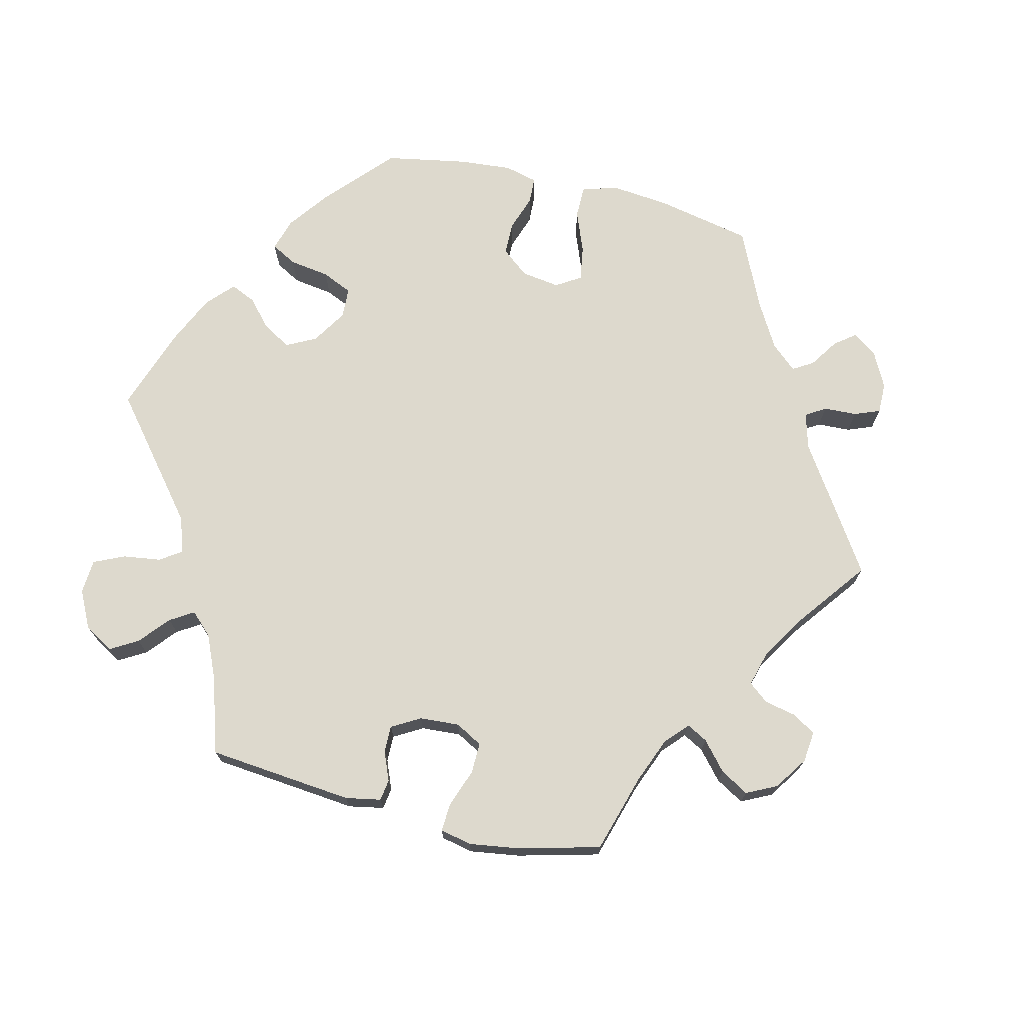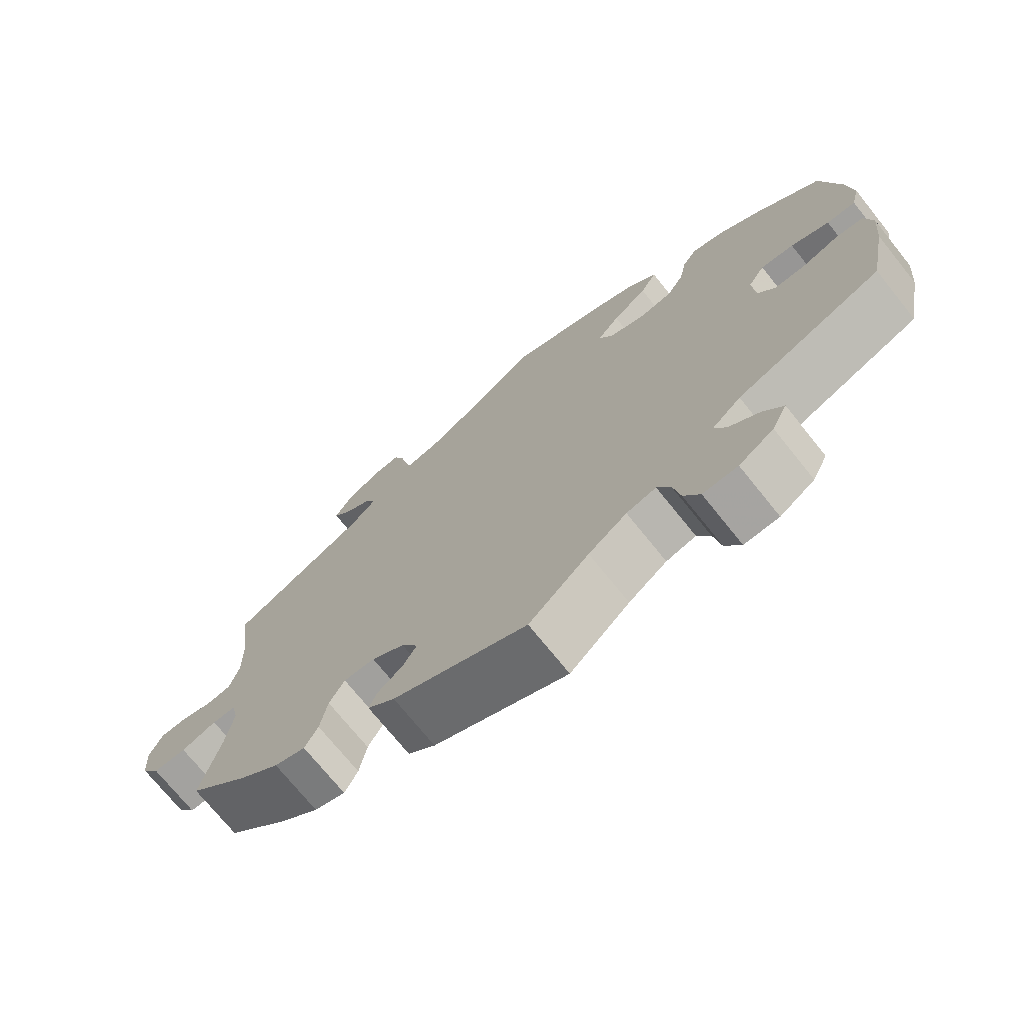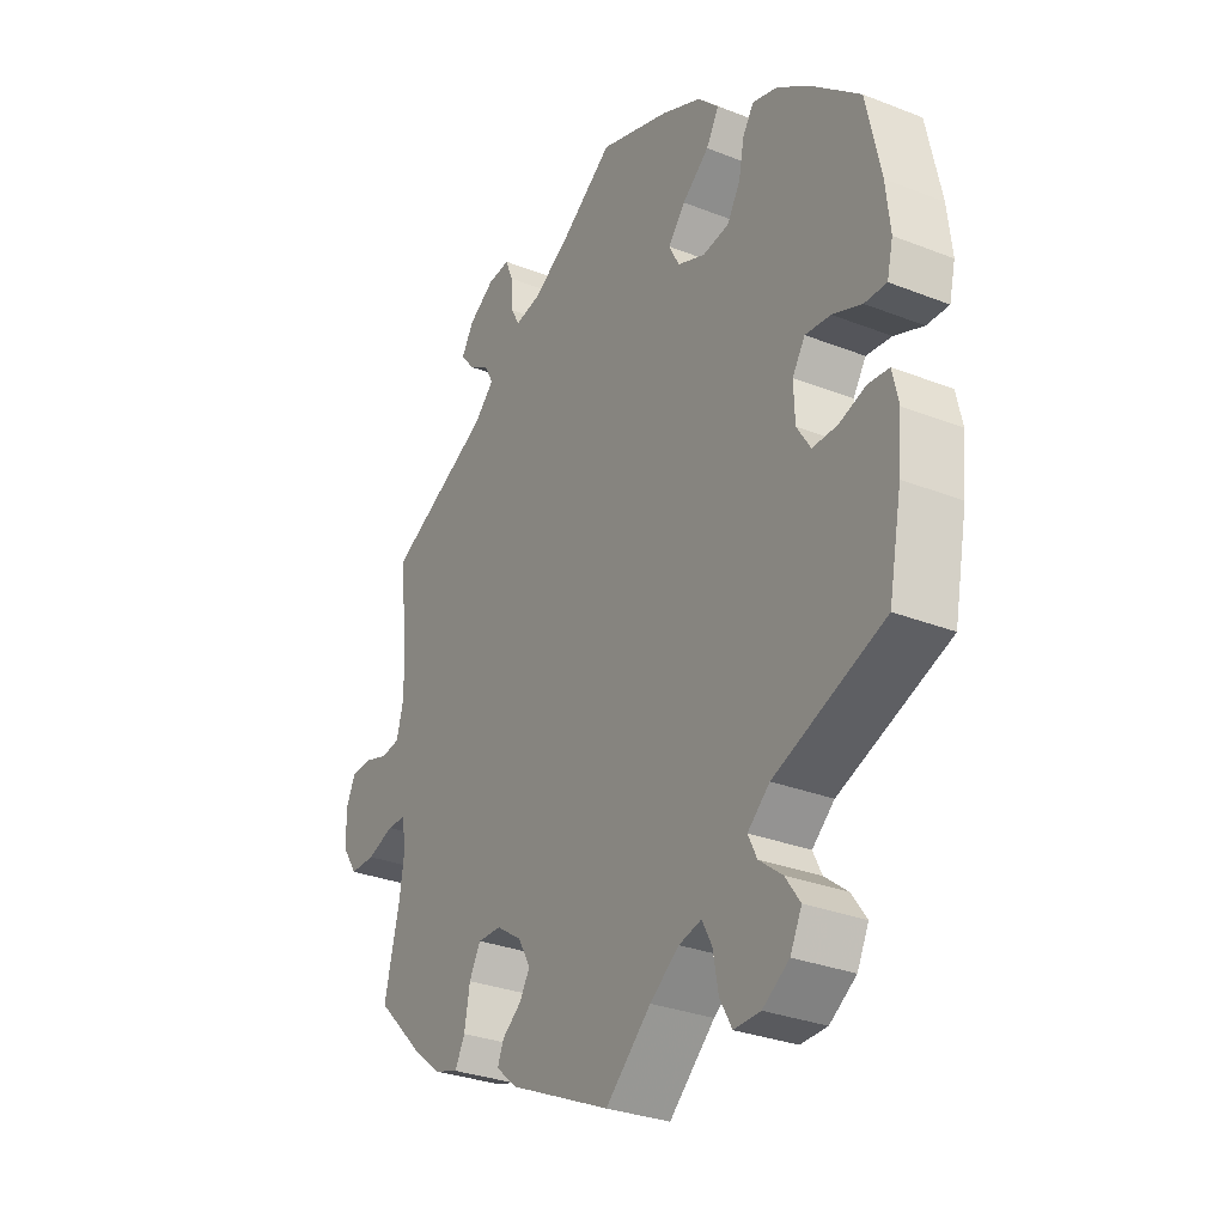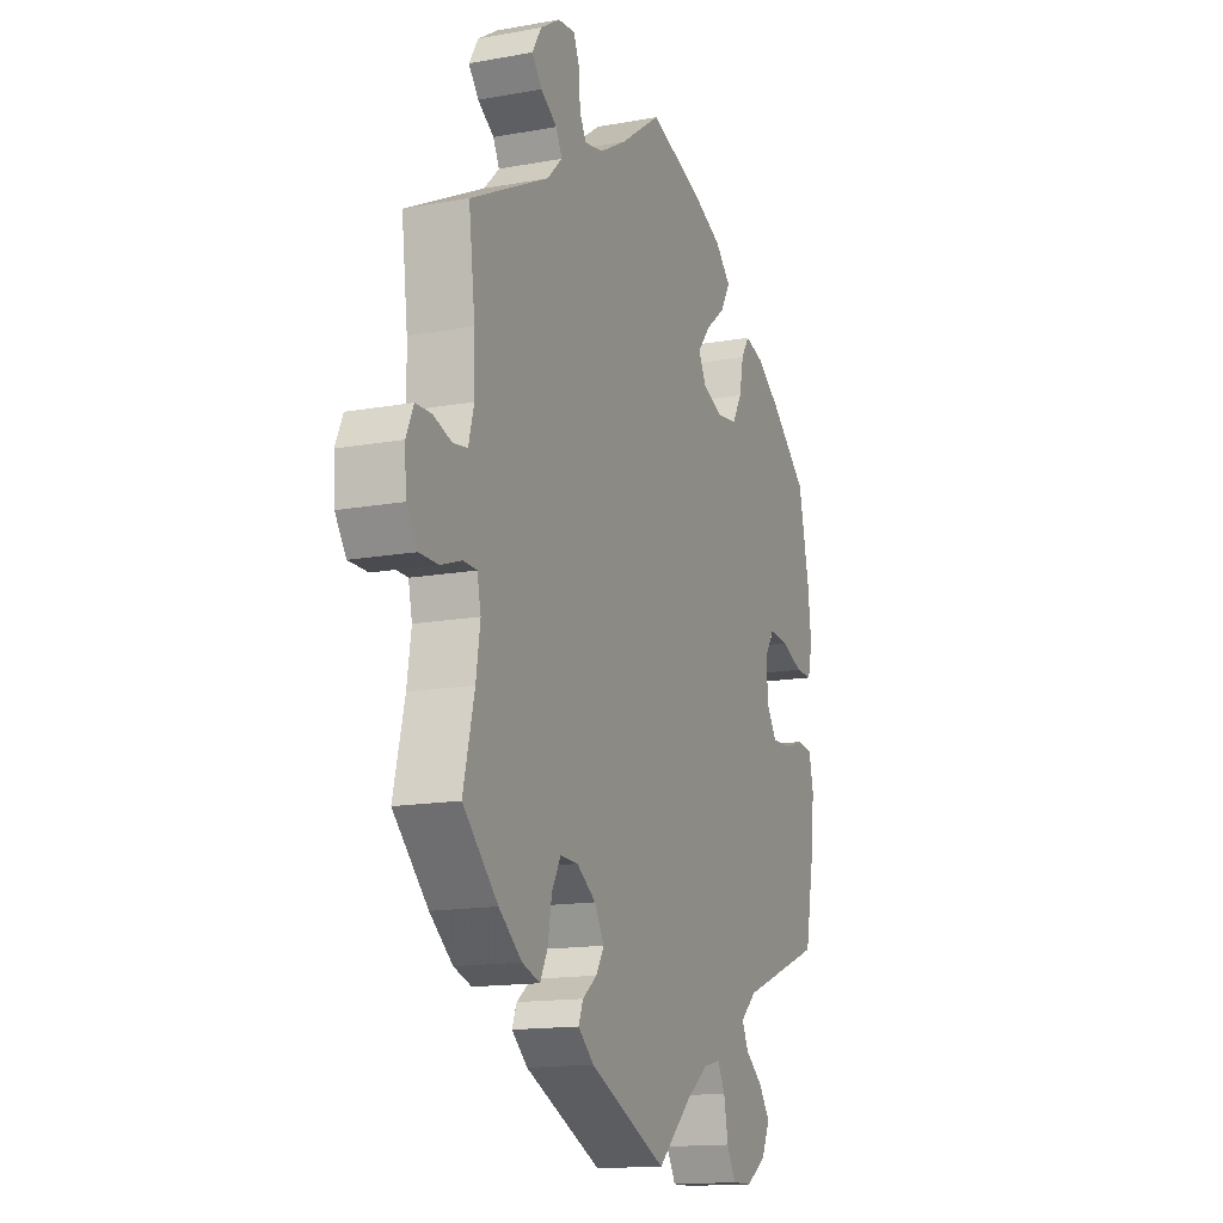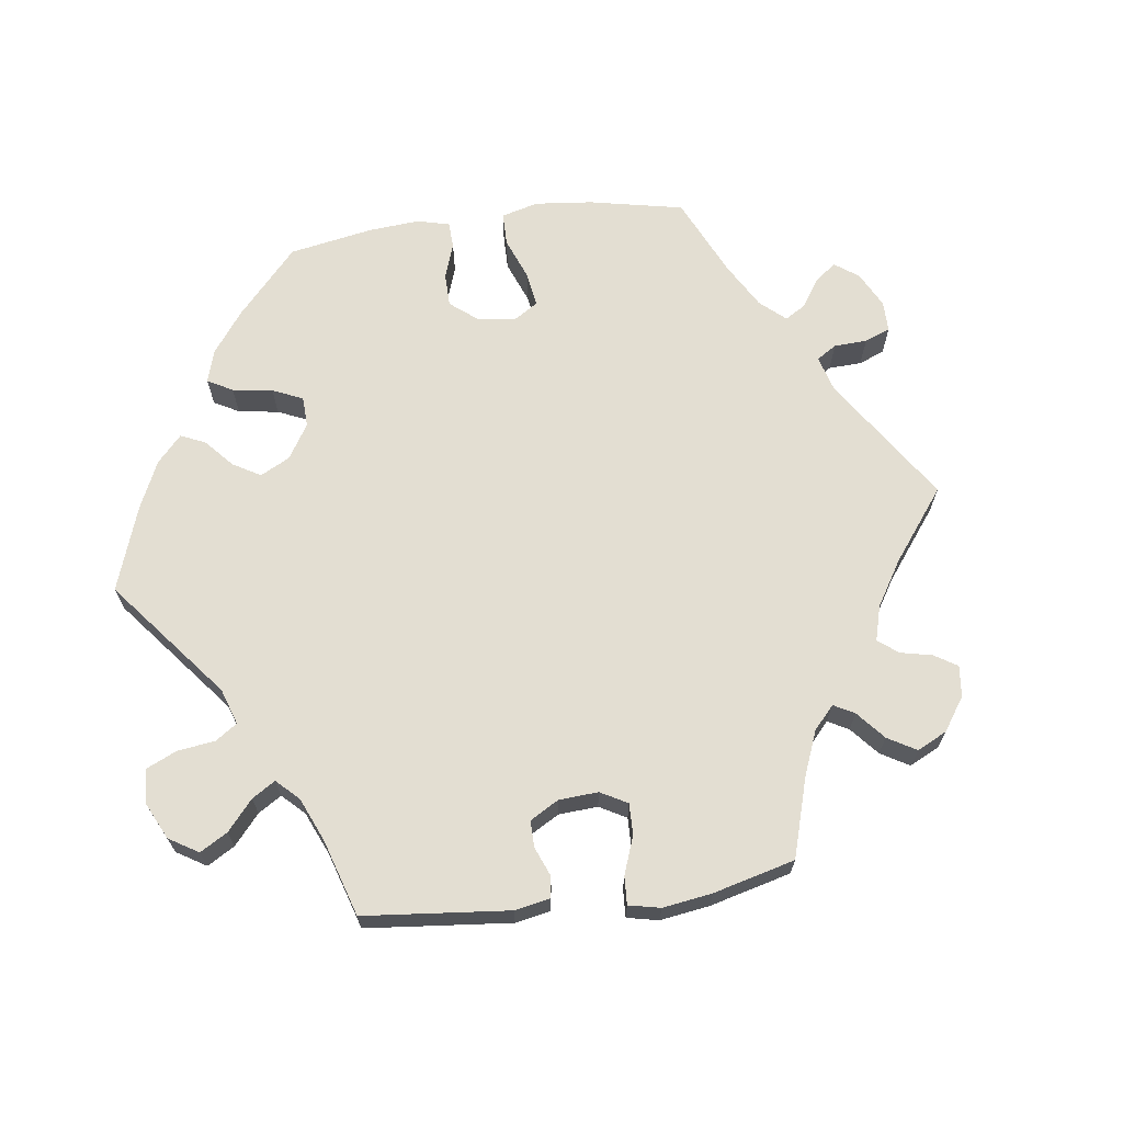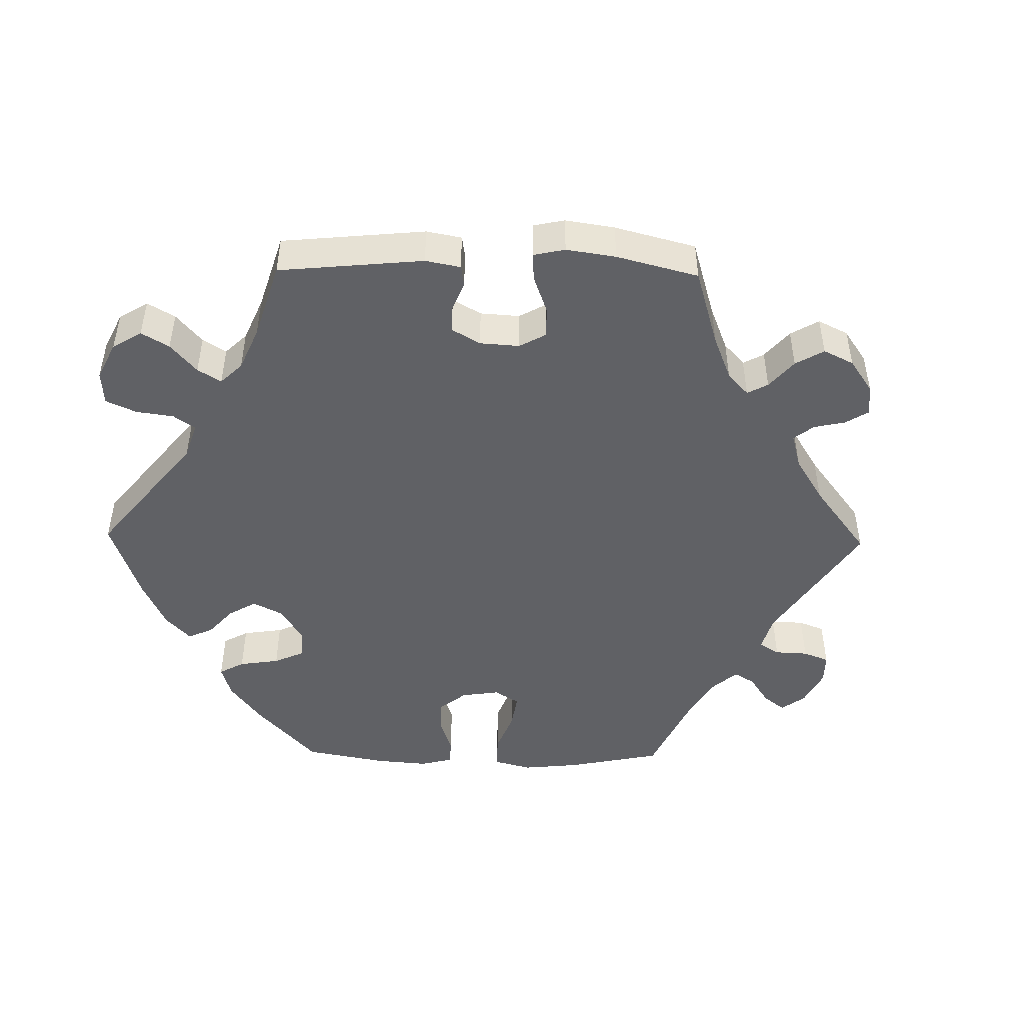
<metadata>
{"format":"obj","ext":"obj","renderer":"f3d","projection":"perspective","resolution":1024,"background":"white","views":[{"elev":72.0,"azim":-136.2,"up":"+Y"},{"elev":-72.6,"azim":38.8,"up":"+Z"},{"elev":-30.3,"azim":60.3,"up":"+Z"},{"elev":-14.6,"azim":-68.4,"up":"+Z"},{"elev":67.7,"azim":-157.5,"up":"+Y"},{"elev":-47.6,"azim":-151.0,"up":"+Y"}]}
</metadata>
<code>
v 0.127 0.07 0.535
v 0.2 0.07 0.502
v 0.238 0.07 0.464
v 0.215 0.07 0.424
v 0.166 0.07 0.385
v 0.135 0.07 0.347
v 0.154 0.07 0.311
v 0.204 0.07 0.291
v 0.252 0.07 0.298
v 0.276 0.07 0.338
v 0.286 0.07 0.389
v 0.306 0.07 0.42
v 0.351 0.07 0.407
v 0.41 0.07 0.366
v 0.5 0.07 0.289
v 0.526 0.07 0.168
v 0.534 0.07 0.096
v 0.523 0.07 0.05
v 0.483 0.07 0.051
v 0.43 0.07 0.072
v 0.384 0.07 0.077
v 0.361 0.07 0.041
v 0.363 0.07 -0.016
v 0.388 0.07 -0.055
v 0.433 0.07 -0.055
v 0.482 0.07 -0.039
v 0.52 0.07 -0.043
v 0.531 0.07 -0.092
v 0.524 0.07 -0.166
v 0.5 0.07 -0.289
v 0.3 0.07 -0.365
v 0.26 0.07 -0.4
v 0.276 0.07 -0.433
v 0.318 0.07 -0.466
v 0.345 0.07 -0.504
v 0.324 0.07 -0.547
v 0.276 0.07 -0.579
v 0.228 0.07 -0.58
v 0.206 0.07 -0.541
v 0.196 0.07 -0.487
v 0.178 0.07 -0.453
v 0.137 0.07 -0.463
v 0.084 0.07 -0.502
v 0.001 0.07 -0.578
v -0.185 0.07 -0.493
v -0.223 0.07 -0.46
v -0.212 0.07 -0.432
v -0.177 0.07 -0.405
v -0.158 0.07 -0.373
v -0.181 0.07 -0.333
v -0.227 0.07 -0.302
v -0.27 0.07 -0.301
v -0.291 0.07 -0.339
v -0.301 0.07 -0.395
v -0.319 0.07 -0.43
v -0.362 0.07 -0.416
v -0.417 0.07 -0.372
v -0.501 0.07 -0.289
v -0.474 0.07 -0.177
v -0.464 0.07 -0.11
v -0.473 0.07 -0.068
v -0.506 0.07 -0.067
v -0.555 0.07 -0.084
v -0.601 0.07 -0.084
v -0.627 0.07 -0.045
v -0.631 0.07 0.011
v -0.613 0.07 0.051
v -0.575 0.07 0.052
v -0.532 0.07 0.038
v -0.497 0.07 0.043
v -0.484 0.07 0.092
v -0.486 0.07 0.166
v -0.501 0.07 0.289
v -0.312 0.07 0.383
v -0.275 0.07 0.419
v -0.29 0.07 0.448
v -0.329 0.07 0.473
v -0.353 0.07 0.503
v -0.331 0.07 0.54
v -0.284 0.07 0.57
v -0.243 0.07 0.574
v -0.229 0.07 0.54
v -0.226 0.07 0.492
v -0.21 0.07 0.463
v -0.164 0.07 0.472
v -0.101 0.07 0.508
v -0.001 0.07 0.578
v 0.127 0 0.535
v 0.2 0 0.502
v 0.238 0 0.464
v 0.215 0 0.424
v 0.166 0 0.385
v 0.135 0 0.347
v 0.154 0 0.311
v 0.204 0 0.291
v 0.252 0 0.298
v 0.276 0 0.338
v 0.286 0 0.389
v 0.306 0 0.42
v 0.351 0 0.407
v 0.41 0 0.366
v 0.5 0 0.289
v 0.526 0 0.168
v 0.534 0 0.096
v 0.523 0 0.05
v 0.483 0 0.051
v 0.43 0 0.072
v 0.384 0 0.077
v 0.361 0 0.041
v 0.363 0 -0.016
v 0.388 0 -0.055
v 0.433 0 -0.055
v 0.482 0 -0.039
v 0.52 0 -0.043
v 0.531 0 -0.092
v 0.524 0 -0.166
v 0.5 0 -0.289
v 0.3 0 -0.365
v 0.26 0 -0.4
v 0.276 0 -0.433
v 0.318 0 -0.466
v 0.345 0 -0.504
v 0.324 0 -0.547
v 0.276 0 -0.579
v 0.228 0 -0.58
v 0.206 0 -0.541
v 0.196 0 -0.487
v 0.178 0 -0.453
v 0.137 0 -0.463
v 0.084 0 -0.502
v 0.001 0 -0.578
v -0.185 0 -0.493
v -0.223 0 -0.46
v -0.212 0 -0.432
v -0.177 0 -0.405
v -0.158 0 -0.373
v -0.181 0 -0.333
v -0.227 0 -0.302
v -0.27 0 -0.301
v -0.291 0 -0.339
v -0.301 0 -0.395
v -0.319 0 -0.43
v -0.362 0 -0.416
v -0.417 0 -0.372
v -0.501 0 -0.289
v -0.474 0 -0.177
v -0.464 0 -0.11
v -0.473 0 -0.068
v -0.506 0 -0.067
v -0.555 0 -0.084
v -0.601 0 -0.084
v -0.627 0 -0.045
v -0.631 0 0.011
v -0.613 0 0.051
v -0.575 0 0.052
v -0.532 0 0.038
v -0.497 0 0.043
v -0.484 0 0.092
v -0.486 0 0.166
v -0.501 0 0.289
v -0.312 0 0.383
v -0.275 0 0.419
v -0.29 0 0.448
v -0.329 0 0.473
v -0.353 0 0.503
v -0.331 0 0.54
v -0.284 0 0.57
v -0.243 0 0.574
v -0.229 0 0.54
v -0.226 0 0.492
v -0.21 0 0.463
v -0.164 0 0.472
v -0.101 0 0.508
v -0.001 0 0.578
f 86 87 1 2
f 85 86 2 3
f 84 85 3 4
f 80 81 82 83
f 80 83 84
f 79 80 84
f 76 77 78 79
f 75 76 79 84
f 74 75 84 4
f 72 73 74 4
f 66 67 68 69
f 66 69 70
f 65 66 70
f 62 63 64 65
f 61 62 65 70
f 56 57 58 59
f 56 59 60
f 53 54 55 56
f 52 53 56 60
f 51 52 60 61
f 45 46 47 48
f 43 44 45 48
f 42 43 48 49
f 41 42 49 50
f 37 38 39 40
f 37 40 41
f 36 37 41
f 33 34 35 36
f 32 33 36 41
f 31 32 41 50
f 25 26 27 28
f 24 25 28 29
f 17 18 19 20
f 17 20 21
f 16 17 21
f 15 16 21
f 14 15 21 22
f 10 11 12 13
f 9 10 13 14
f 71 72 4 5
f 70 71 5 6
f 61 70 6 7
f 51 61 7 8
f 50 51 8 9
f 24 29 30 31
f 23 24 31 50
f 22 23 50 9
f 9 14 22
f 89 88 174 173
f 90 89 173 172
f 91 90 172 171
f 170 169 168 167
f 171 170 167
f 171 167 166
f 166 165 164 163
f 171 166 163 162
f 91 171 162 161
f 91 161 160 159
f 156 155 154 153
f 157 156 153
f 157 153 152
f 152 151 150 149
f 157 152 149 148
f 146 145 144 143
f 147 146 143
f 143 142 141 140
f 147 143 140 139
f 148 147 139 138
f 135 134 133 132
f 135 132 131 130
f 136 135 130 129
f 137 136 129 128
f 127 126 125 124
f 128 127 124
f 128 124 123
f 123 122 121 120
f 128 123 120 119
f 137 128 119 118
f 115 114 113 112
f 116 115 112 111
f 107 106 105 104
f 108 107 104
f 108 104 103
f 108 103 102
f 109 108 102 101
f 100 99 98 97
f 101 100 97 96
f 92 91 159 158
f 93 92 158 157
f 94 93 157 148
f 95 94 148 138
f 96 95 138 137
f 118 117 116 111
f 137 118 111 110
f 96 137 110 109
f 109 101 96
f 1 88 89 2
f 2 89 90 3
f 3 90 91 4
f 4 91 92 5
f 5 92 93 6
f 6 93 94 7
f 7 94 95 8
f 8 95 96 9
f 9 96 97 10
f 10 97 98 11
f 11 98 99 12
f 12 99 100 13
f 13 100 101 14
f 14 101 102 15
f 15 102 103 16
f 16 103 104 17
f 17 104 105 18
f 18 105 106 19
f 19 106 107 20
f 20 107 108 21
f 21 108 109 22
f 22 109 110 23
f 23 110 111 24
f 24 111 112 25
f 25 112 113 26
f 26 113 114 27
f 27 114 115 28
f 28 115 116 29
f 29 116 117 30
f 30 117 118 31
f 31 118 119 32
f 32 119 120 33
f 33 120 121 34
f 34 121 122 35
f 35 122 123 36
f 36 123 124 37
f 37 124 125 38
f 38 125 126 39
f 39 126 127 40
f 40 127 128 41
f 41 128 129 42
f 42 129 130 43
f 43 130 131 44
f 44 131 132 45
f 45 132 133 46
f 46 133 134 47
f 47 134 135 48
f 48 135 136 49
f 49 136 137 50
f 50 137 138 51
f 51 138 139 52
f 52 139 140 53
f 53 140 141 54
f 54 141 142 55
f 55 142 143 56
f 56 143 144 57
f 57 144 145 58
f 58 145 146 59
f 59 146 147 60
f 60 147 148 61
f 61 148 149 62
f 62 149 150 63
f 63 150 151 64
f 64 151 152 65
f 65 152 153 66
f 66 153 154 67
f 67 154 155 68
f 68 155 156 69
f 69 156 157 70
f 70 157 158 71
f 71 158 159 72
f 72 159 160 73
f 73 160 161 74
f 74 161 162 75
f 75 162 163 76
f 76 163 164 77
f 77 164 165 78
f 78 165 166 79
f 79 166 167 80
f 80 167 168 81
f 81 168 169 82
f 82 169 170 83
f 83 170 171 84
f 84 171 172 85
f 85 172 173 86
f 86 173 174 87
f 87 174 88 1

</code>
